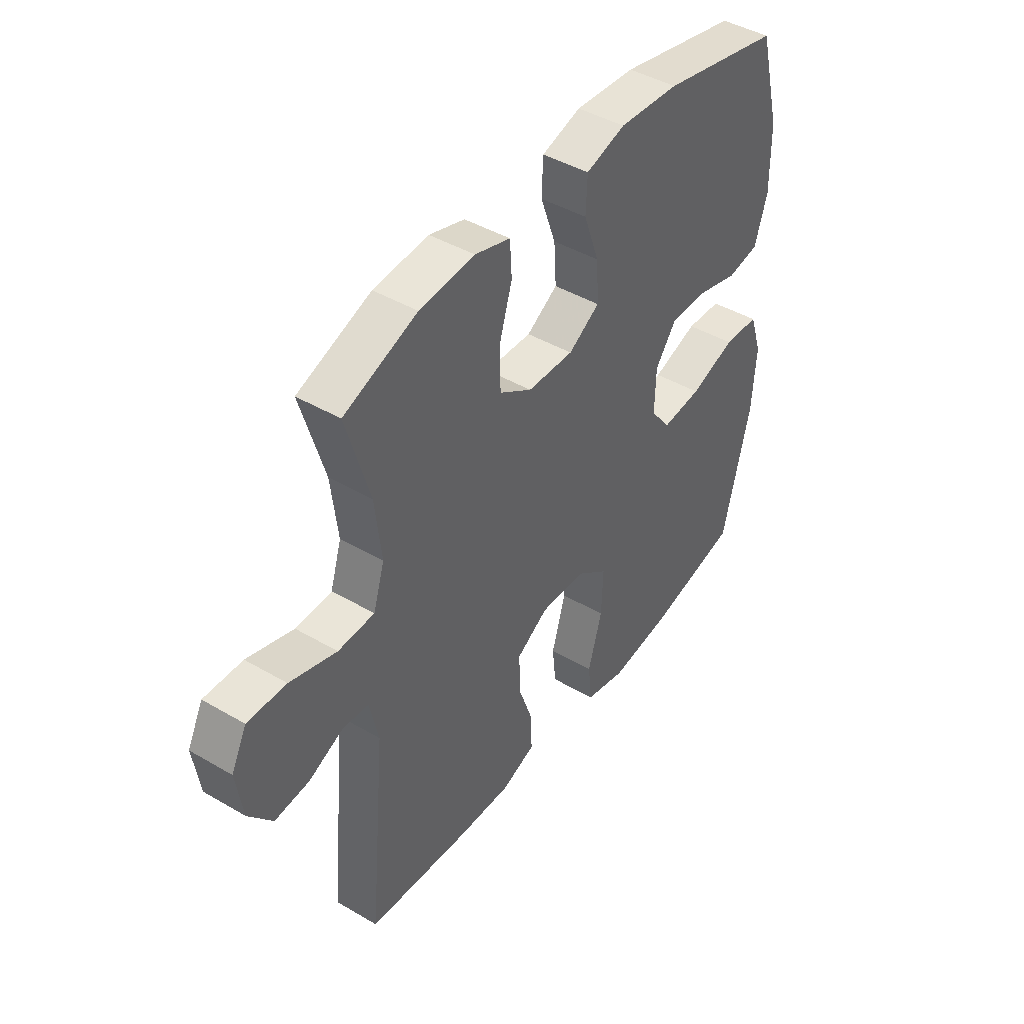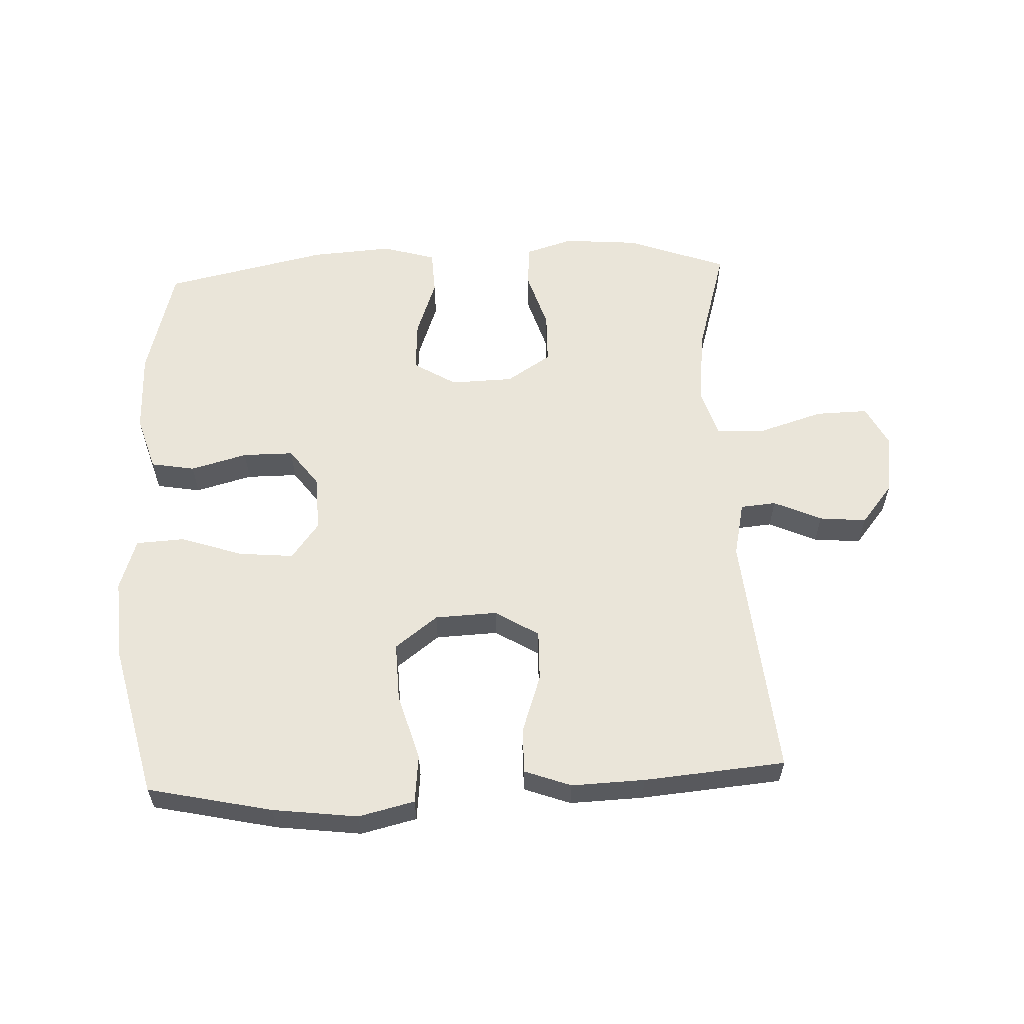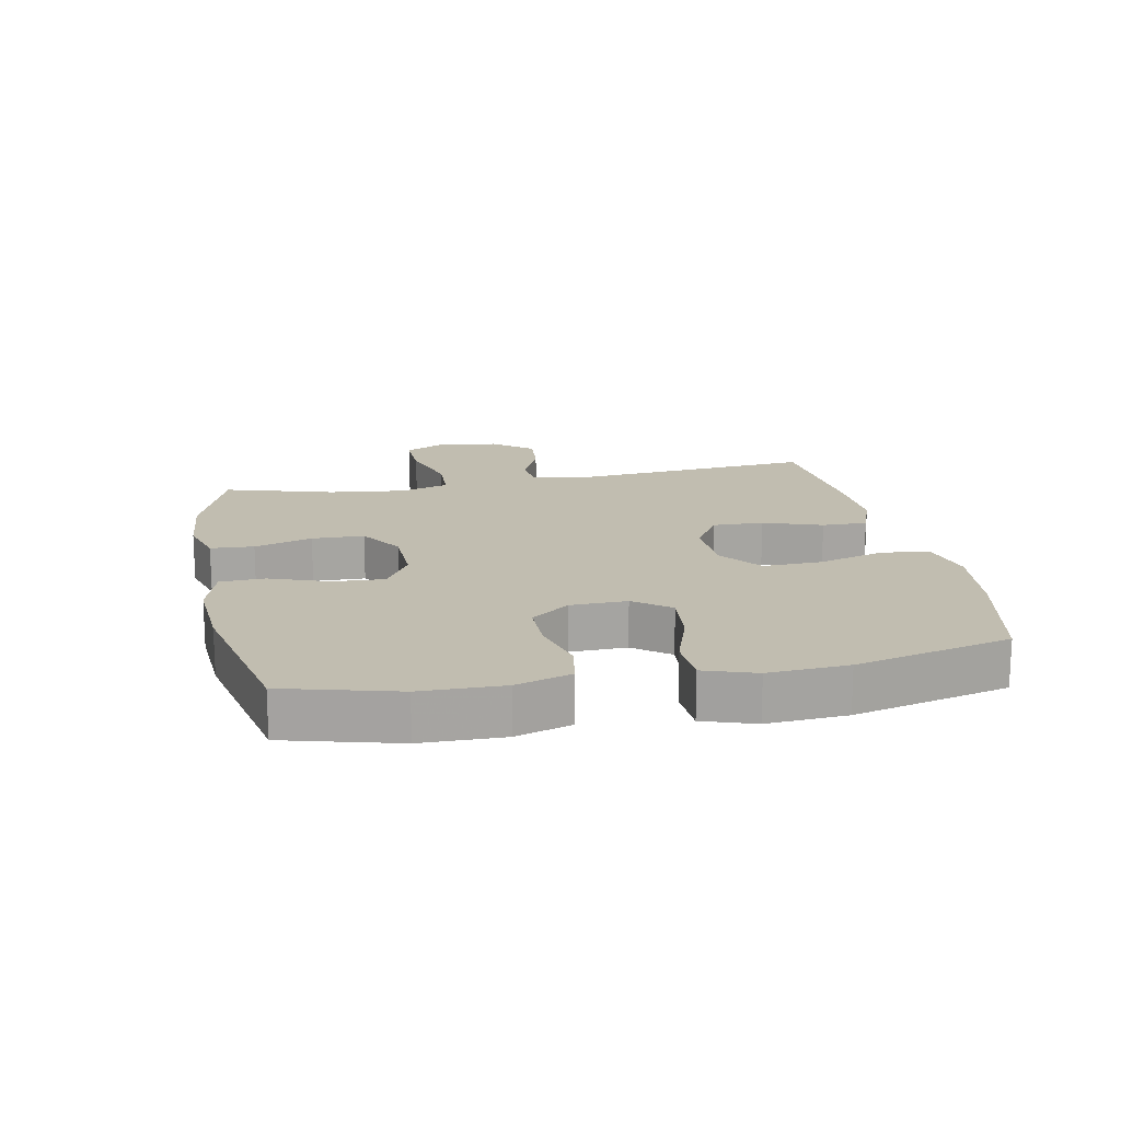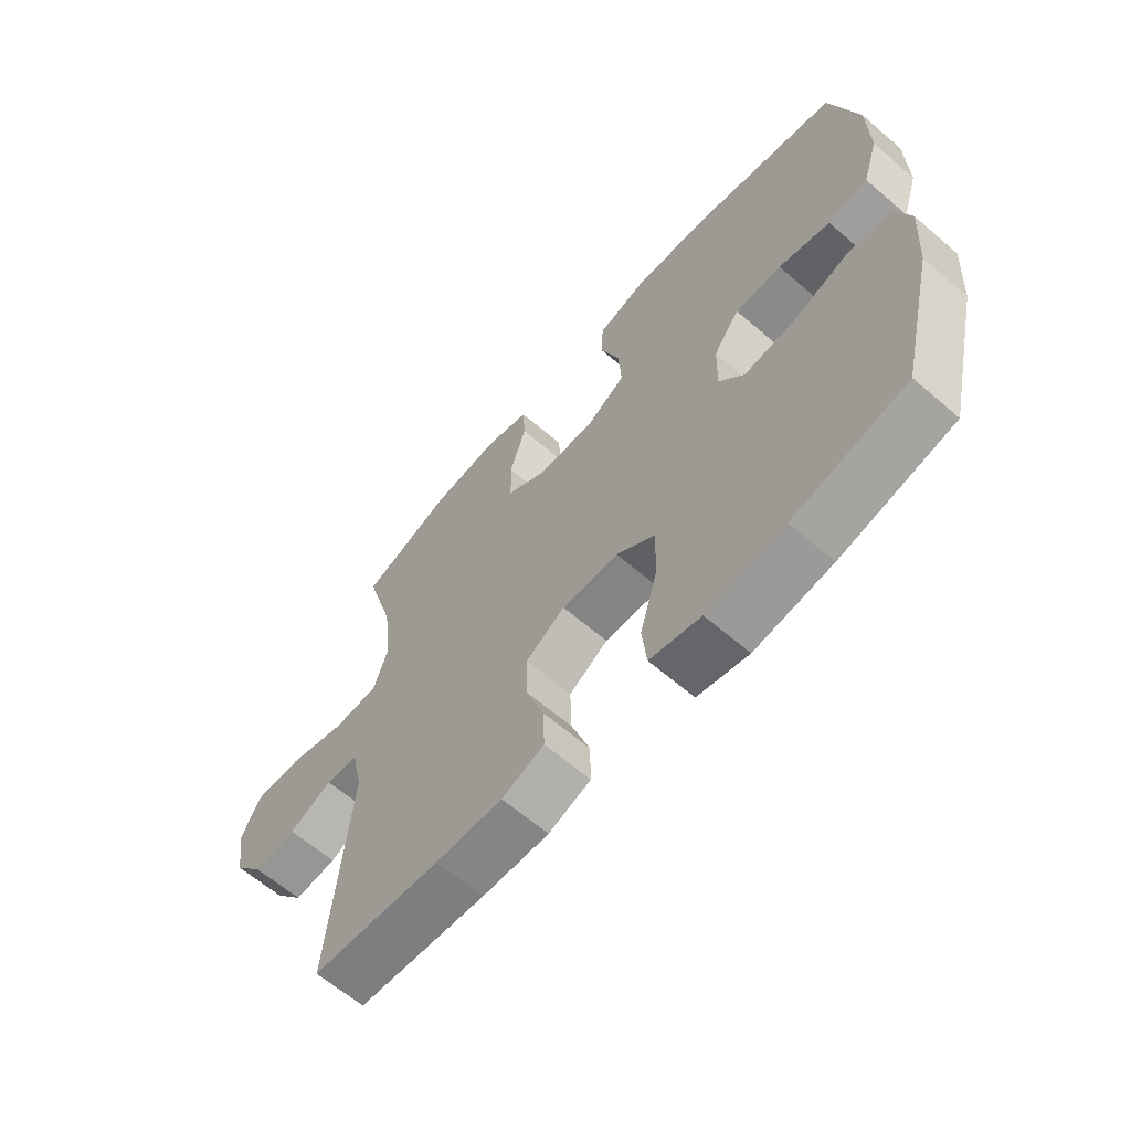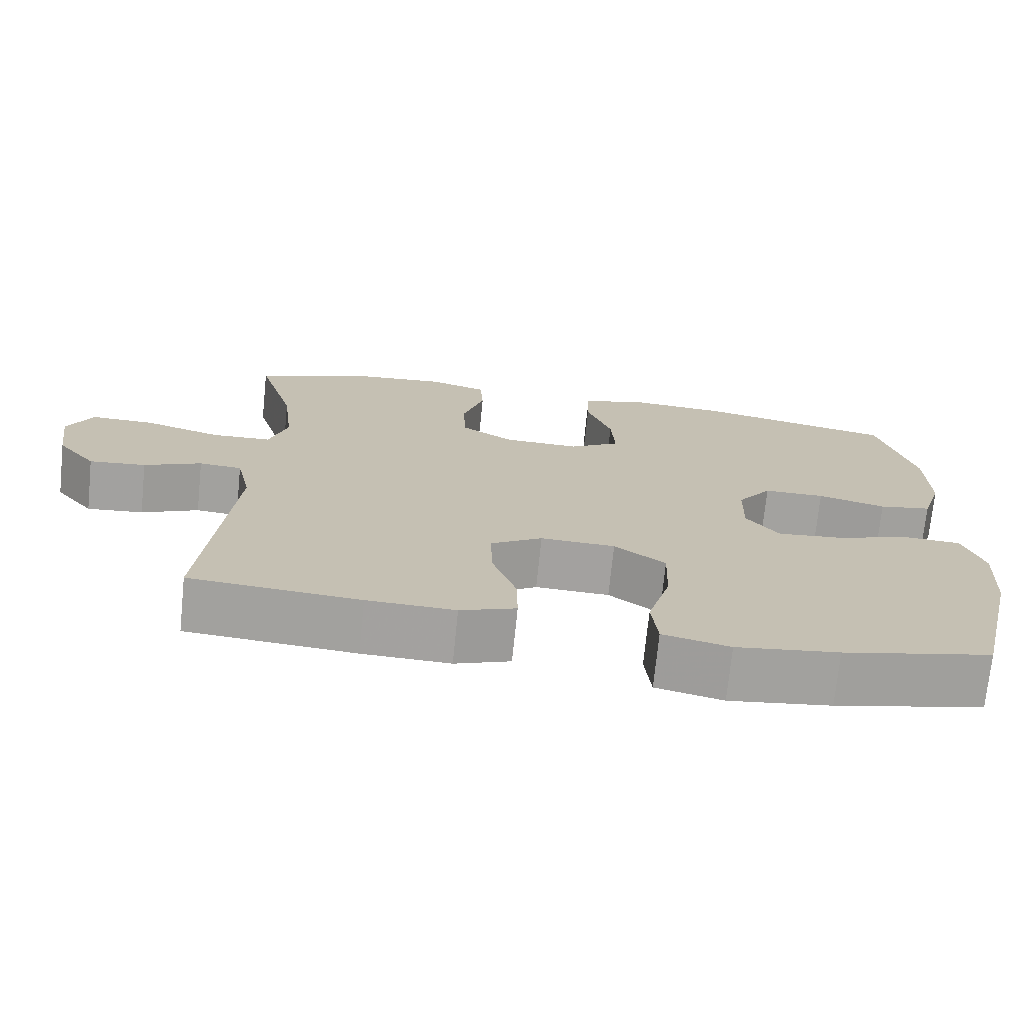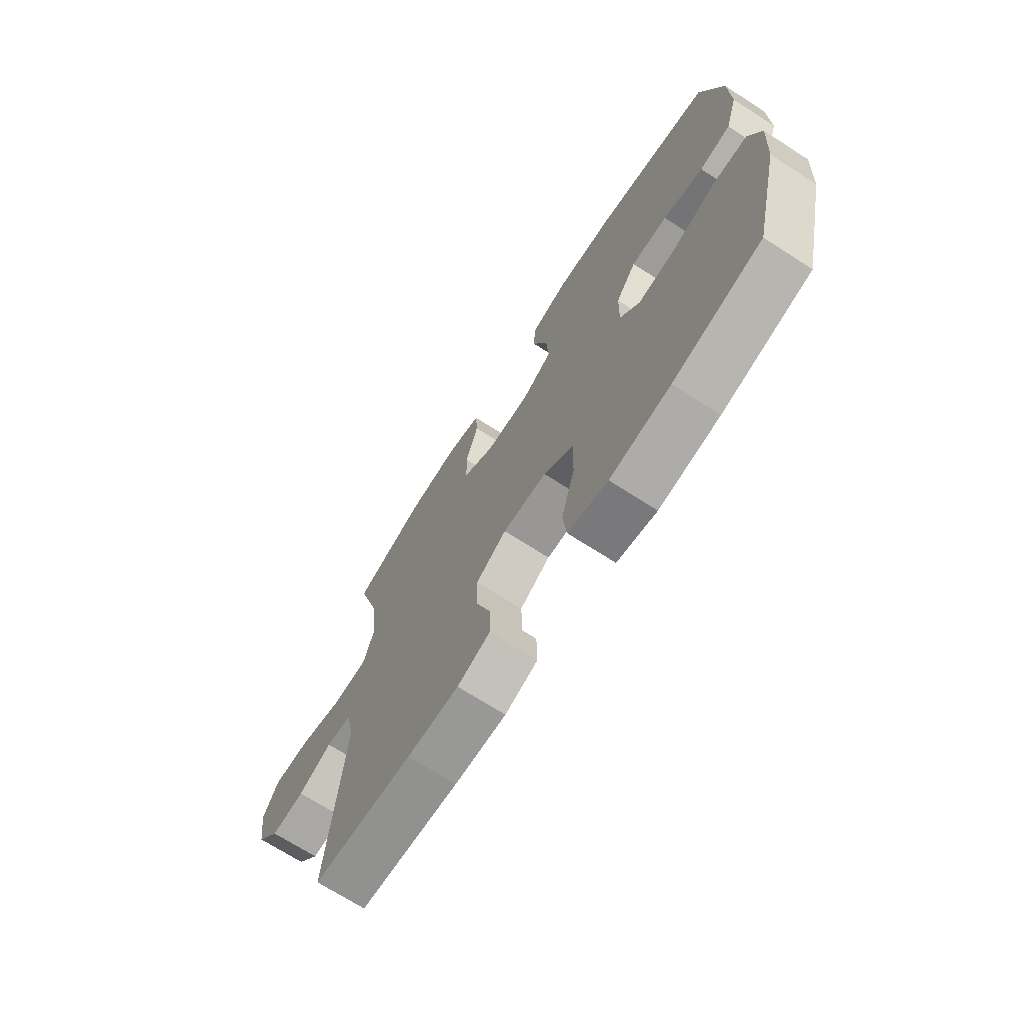
<metadata>
{"format":"obj","ext":"obj","renderer":"f3d","projection":"perspective","resolution":1024,"background":"white","views":[{"elev":44.0,"azim":-55.5,"up":"+Z"},{"elev":58.5,"azim":177.4,"up":"+Y"},{"elev":16.7,"azim":78.8,"up":"+Y"},{"elev":-63.4,"azim":49.1,"up":"+Z"},{"elev":-72.4,"azim":-5.8,"up":"+Z"},{"elev":-70.3,"azim":57.3,"up":"+Z"}]}
</metadata>
<code>
v 0.5 0.07 -0.5
v 0.305 0.07 -0.543
v 0.171 0.07 -0.56
v 0.083 0.07 -0.539
v 0.075 0.07 -0.463
v 0.105 0.07 -0.359
v 0.108 0.07 -0.266
v 0.041 0.07 -0.215
v -0.057 0.07 -0.211
v -0.125 0.07 -0.253
v -0.123 0.07 -0.333
v -0.091 0.07 -0.425
v -0.09 0.07 -0.496
v -0.163 0.07 -0.523
v -0.278 0.07 -0.519
v -0.5 0.07 -0.5
v -0.465 0.07 -0.112
v -0.484 0.07 -0.025
v -0.54 0.07 -0.02
v -0.615 0.07 -0.054
v -0.689 0.07 -0.061
v -0.74 0.07 0.002
v -0.754 0.07 0.097
v -0.721 0.07 0.162
v -0.638 0.07 0.16
v -0.538 0.07 0.129
v -0.46 0.07 0.132
v -0.436 0.07 0.209
v -0.45 0.07 0.329
v -0.5 0.07 0.5
v -0.343 0.07 0.558
v -0.225 0.07 0.568
v -0.149 0.07 0.545
v -0.145 0.07 0.477
v -0.173 0.07 0.386
v -0.171 0.07 0.304
v -0.101 0.07 0.259
v -0.002 0.07 0.256
v 0.065 0.07 0.297
v 0.06 0.07 0.378
v 0.027 0.07 0.47
v 0.03 0.07 0.54
v 0.114 0.07 0.565
v 0.243 0.07 0.556
v 0.5 0.07 0.5
v 0.547 0.07 0.323
v 0.549 0.07 0.194
v 0.522 0.07 0.107
v 0.453 0.07 0.095
v 0.364 0.07 0.119
v 0.284 0.07 0.119
v 0.239 0.07 0.058
v 0.237 0.07 -0.03
v 0.28 0.07 -0.087
v 0.366 0.07 -0.079
v 0.464 0.07 -0.046
v 0.54 0.07 -0.05
v 0.567 0.07 -0.131
v 0.559 0.07 -0.256
v 0.5 0 -0.5
v 0.305 0 -0.543
v 0.171 0 -0.56
v 0.083 0 -0.539
v 0.075 0 -0.463
v 0.105 0 -0.359
v 0.108 0 -0.266
v 0.041 0 -0.215
v -0.057 0 -0.211
v -0.125 0 -0.253
v -0.123 0 -0.333
v -0.091 0 -0.425
v -0.09 0 -0.496
v -0.163 0 -0.523
v -0.278 0 -0.519
v -0.5 0 -0.5
v -0.465 0 -0.112
v -0.484 0 -0.025
v -0.54 0 -0.02
v -0.615 0 -0.054
v -0.689 0 -0.061
v -0.74 0 0.002
v -0.754 0 0.097
v -0.721 0 0.162
v -0.638 0 0.16
v -0.538 0 0.129
v -0.46 0 0.132
v -0.436 0 0.209
v -0.45 0 0.329
v -0.5 0 0.5
v -0.343 0 0.558
v -0.225 0 0.568
v -0.149 0 0.545
v -0.145 0 0.477
v -0.173 0 0.386
v -0.171 0 0.304
v -0.101 0 0.259
v -0.002 0 0.256
v 0.065 0 0.297
v 0.06 0 0.378
v 0.027 0 0.47
v 0.03 0 0.54
v 0.114 0 0.565
v 0.243 0 0.556
v 0.5 0 0.5
v 0.547 0 0.323
v 0.549 0 0.194
v 0.522 0 0.107
v 0.453 0 0.095
v 0.364 0 0.119
v 0.284 0 0.119
v 0.239 0 0.058
v 0.237 0 -0.03
v 0.28 0 -0.087
v 0.366 0 -0.079
v 0.464 0 -0.046
v 0.54 0 -0.05
v 0.567 0 -0.131
v 0.559 0 -0.256
f 55 56 57 58
f 54 55 58 59
f 47 48 49 50
f 47 50 51
f 46 47 51
f 45 46 51
f 44 45 51 52
f 40 41 42 43
f 39 40 43 44
f 32 33 34 35
f 32 35 36
f 29 30 31 32
f 28 29 32 36
f 27 28 36 37
f 23 24 25 26
f 23 26 27
f 22 23 27
f 19 20 21 22
f 18 19 22 27
f 17 18 27 37
f 11 12 13 14
f 10 11 14 15
f 3 4 5 6
f 3 6 7
f 2 3 7
f 54 59 1 2
f 53 54 2 7
f 39 44 52 53
f 38 39 53 7
f 37 38 7 8
f 17 37 8 9
f 10 15 16 17
f 9 10 17
f 117 116 115 114
f 118 117 114 113
f 109 108 107 106
f 110 109 106
f 110 106 105
f 110 105 104
f 111 110 104 103
f 102 101 100 99
f 103 102 99 98
f 94 93 92 91
f 95 94 91
f 91 90 89 88
f 95 91 88 87
f 96 95 87 86
f 85 84 83 82
f 86 85 82
f 86 82 81
f 81 80 79 78
f 86 81 78 77
f 96 86 77 76
f 73 72 71 70
f 74 73 70 69
f 65 64 63 62
f 66 65 62
f 66 62 61
f 61 60 118 113
f 66 61 113 112
f 112 111 103 98
f 66 112 98 97
f 67 66 97 96
f 68 67 96 76
f 76 75 74 69
f 76 69 68
f 1 60 61 2
f 2 61 62 3
f 3 62 63 4
f 4 63 64 5
f 5 64 65 6
f 6 65 66 7
f 7 66 67 8
f 8 67 68 9
f 9 68 69 10
f 10 69 70 11
f 11 70 71 12
f 12 71 72 13
f 13 72 73 14
f 14 73 74 15
f 15 74 75 16
f 16 75 76 17
f 17 76 77 18
f 18 77 78 19
f 19 78 79 20
f 20 79 80 21
f 21 80 81 22
f 22 81 82 23
f 23 82 83 24
f 24 83 84 25
f 25 84 85 26
f 26 85 86 27
f 27 86 87 28
f 28 87 88 29
f 29 88 89 30
f 30 89 90 31
f 31 90 91 32
f 32 91 92 33
f 33 92 93 34
f 34 93 94 35
f 35 94 95 36
f 36 95 96 37
f 37 96 97 38
f 38 97 98 39
f 39 98 99 40
f 40 99 100 41
f 41 100 101 42
f 42 101 102 43
f 43 102 103 44
f 44 103 104 45
f 45 104 105 46
f 46 105 106 47
f 47 106 107 48
f 48 107 108 49
f 49 108 109 50
f 50 109 110 51
f 51 110 111 52
f 52 111 112 53
f 53 112 113 54
f 54 113 114 55
f 55 114 115 56
f 56 115 116 57
f 57 116 117 58
f 58 117 118 59
f 59 118 60 1

</code>
